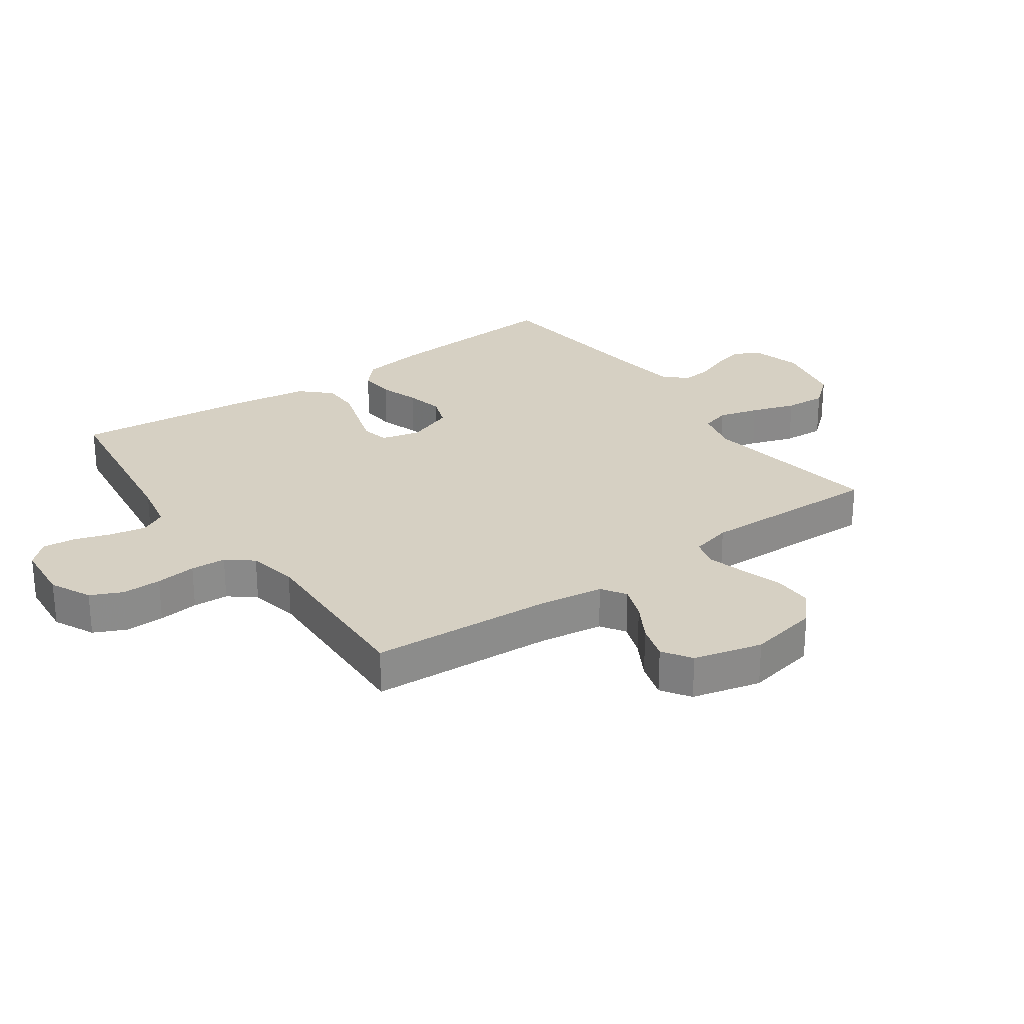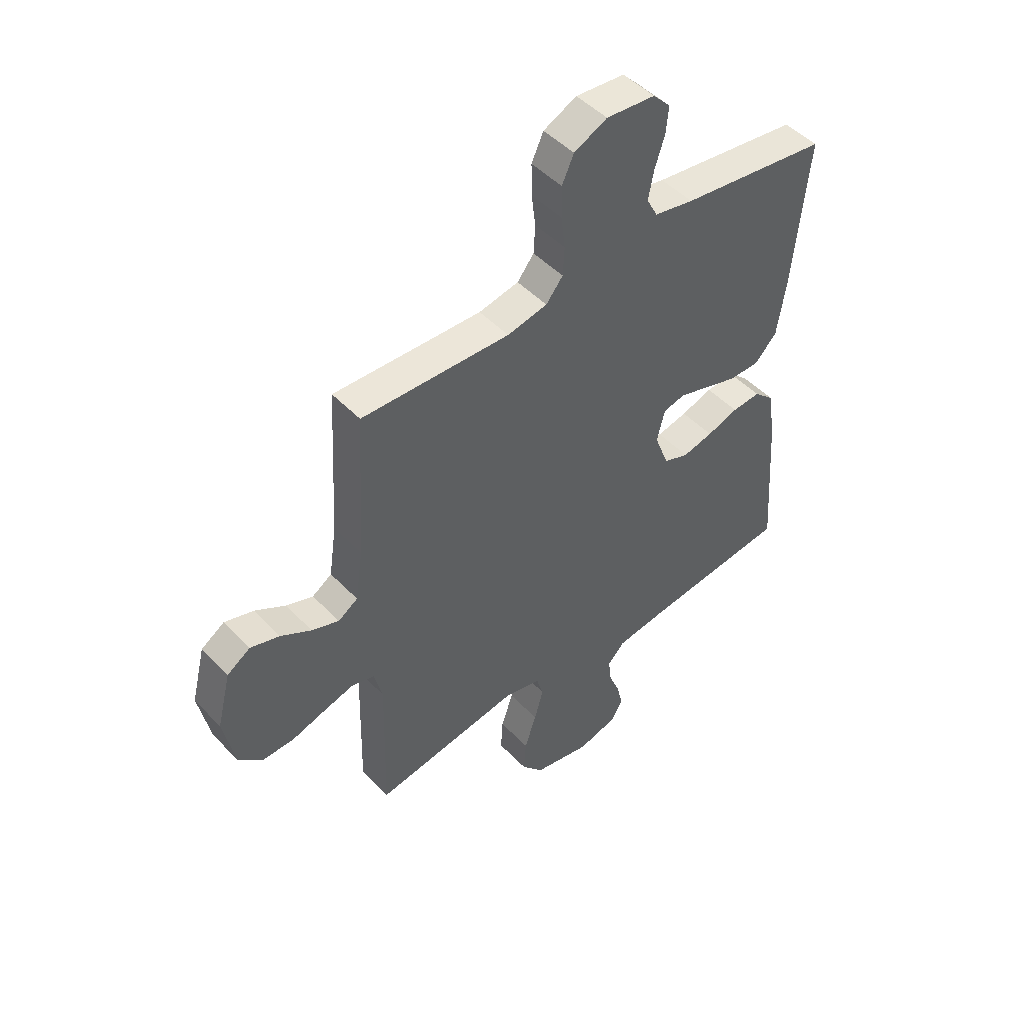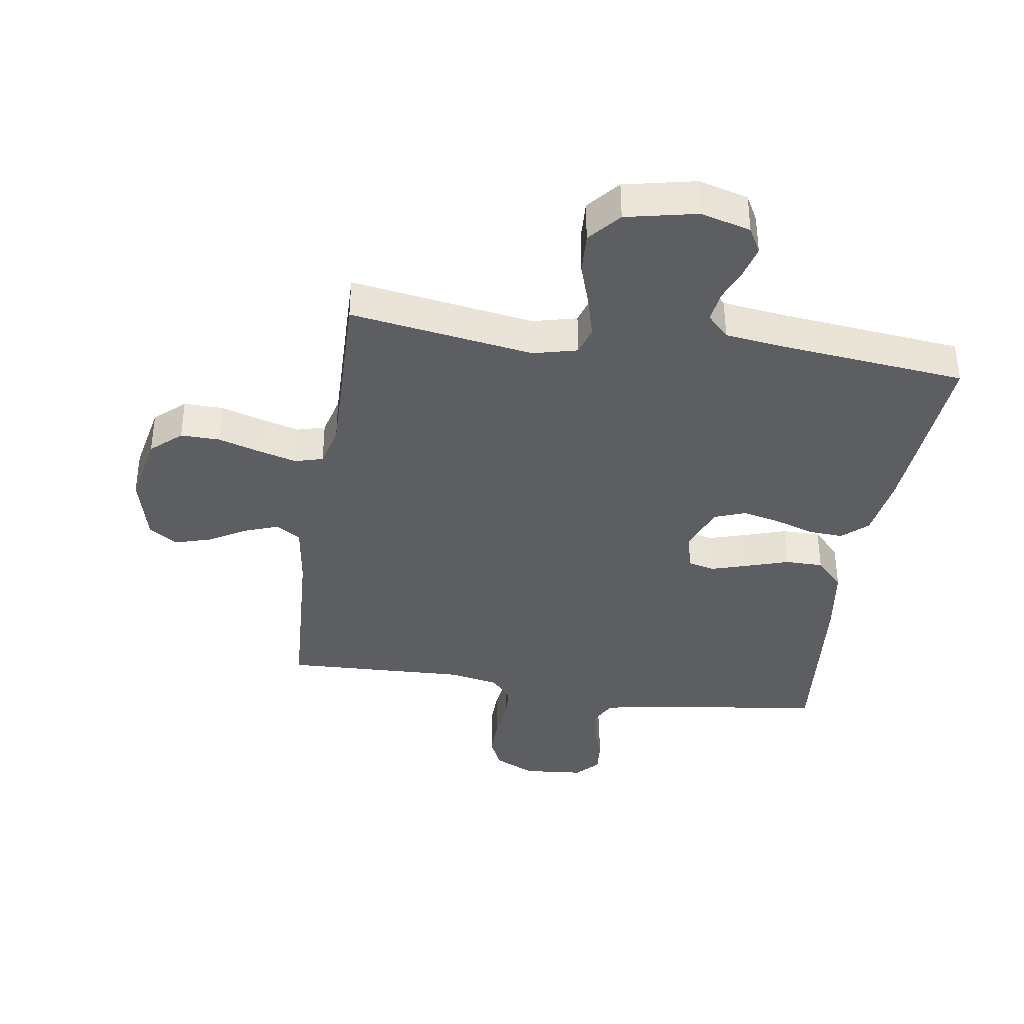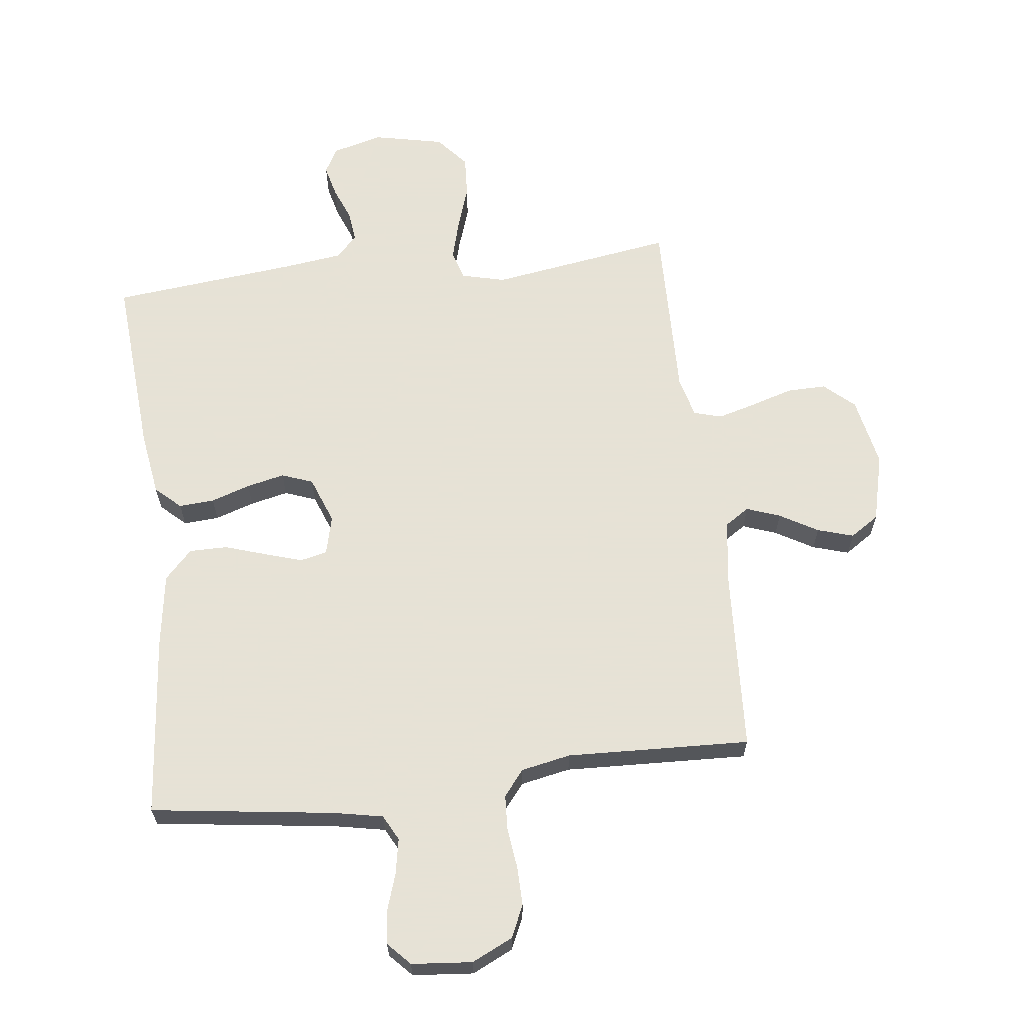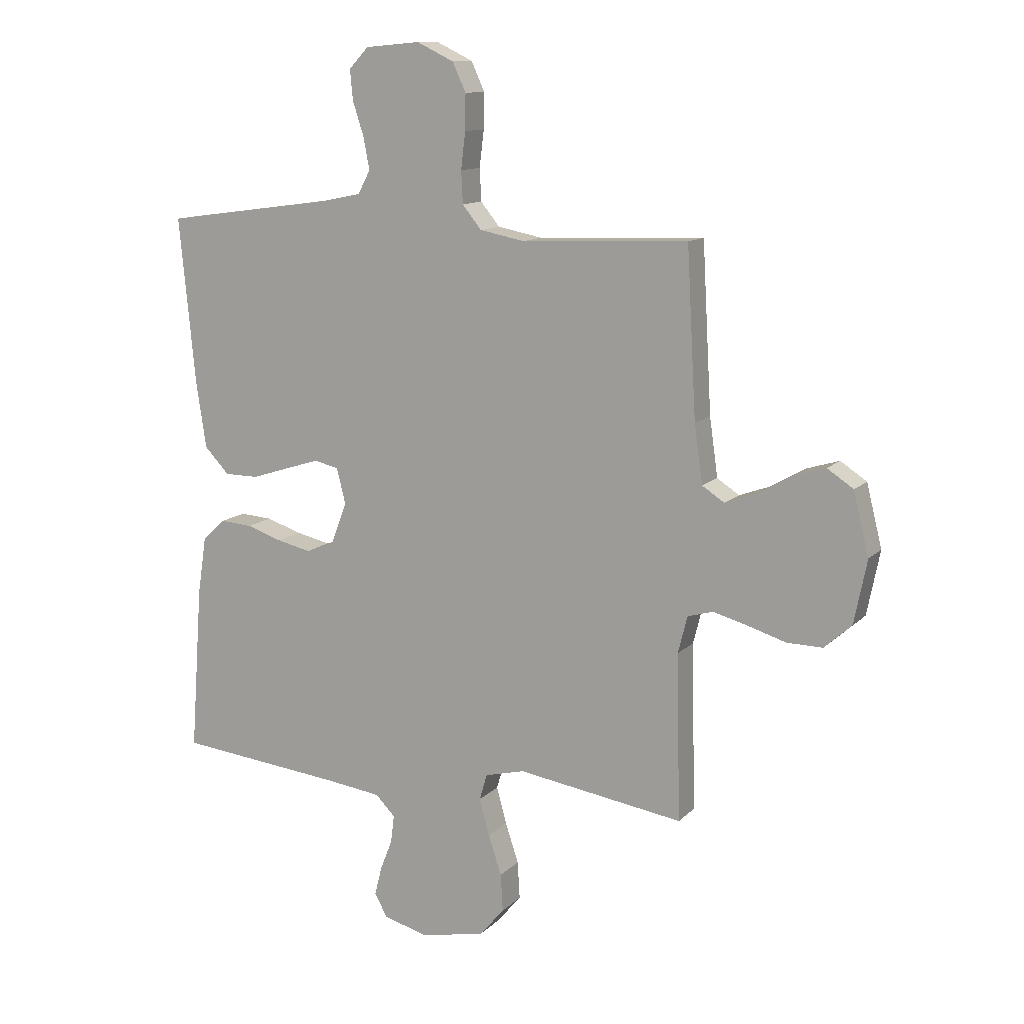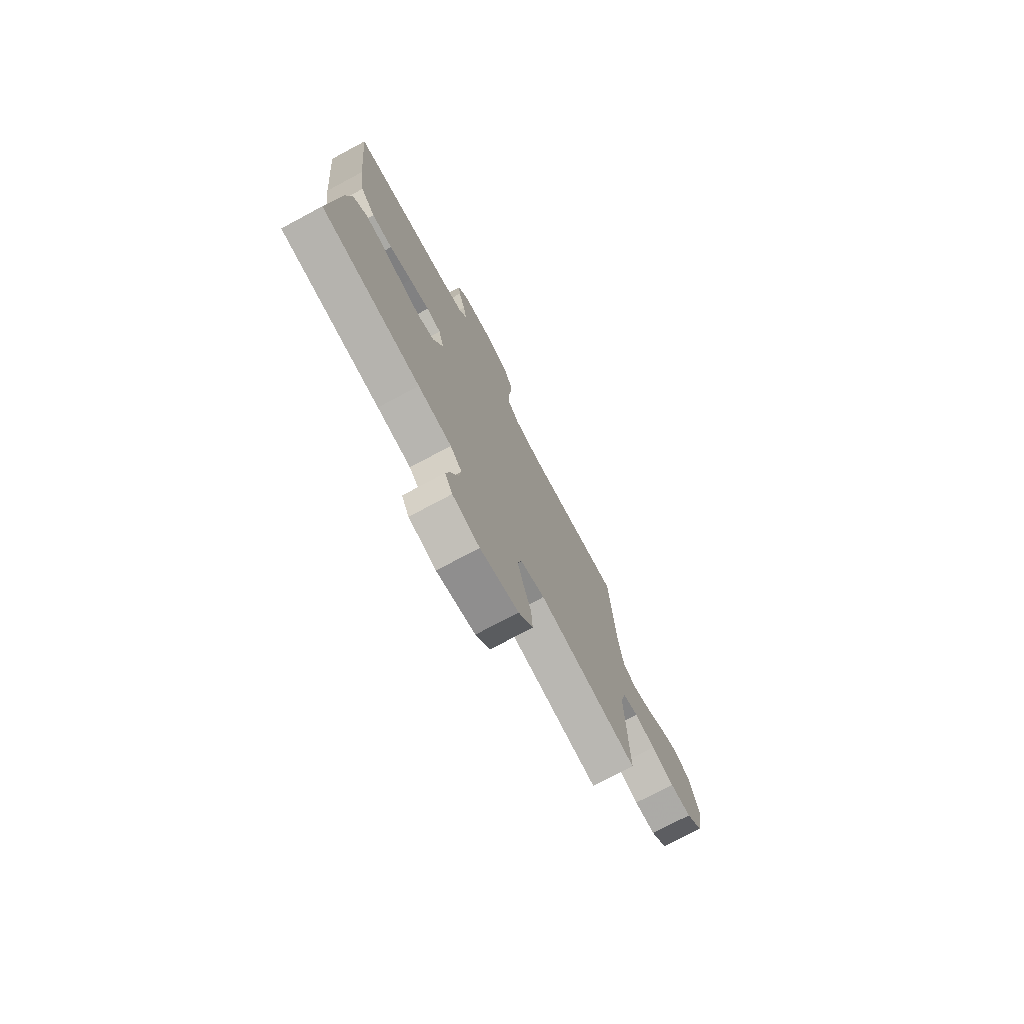
<metadata>
{"format":"obj","ext":"obj","renderer":"f3d","projection":"perspective","resolution":1024,"background":"white","views":[{"elev":26.5,"azim":54.6,"up":"+Y"},{"elev":48.2,"azim":138.9,"up":"+Z"},{"elev":-37.8,"azim":171.2,"up":"+Y"},{"elev":63.8,"azim":-6.9,"up":"+Y"},{"elev":12.1,"azim":26.1,"up":"+Z"},{"elev":-75.4,"azim":-61.9,"up":"+Z"}]}
</metadata>
<code>
v -0.5 0.07 0.5
v -0.2 0.07 0.541
v -0.12 0.07 0.557
v -0.098 0.07 0.599
v -0.109 0.07 0.657
v -0.129 0.07 0.718
v -0.134 0.07 0.772
v -0.099 0.07 0.809
v 0 0.07 0.818
v 0.067 0.07 0.786
v 0.091 0.07 0.734
v 0.09 0.07 0.67
v 0.082 0.07 0.604
v 0.085 0.07 0.546
v 0.119 0.07 0.504
v 0.2 0.07 0.488
v 0.5 0.07 0.5
v 0.517 0.07 0.2
v 0.532 0.07 0.095
v 0.572 0.07 0.069
v 0.627 0.07 0.089
v 0.689 0.07 0.125
v 0.748 0.07 0.143
v 0.795 0.07 0.112
v 0.823 0.07 0
v 0.8 0.07 -0.115
v 0.751 0.07 -0.159
v 0.687 0.07 -0.158
v 0.618 0.07 -0.137
v 0.556 0.07 -0.12
v 0.51 0.07 -0.133
v 0.493 0.07 -0.2
v 0.5 0.07 -0.5
v 0.2 0.07 -0.454
v 0.128 0.07 -0.472
v 0.114 0.07 -0.519
v 0.132 0.07 -0.585
v 0.156 0.07 -0.657
v 0.16 0.07 -0.725
v 0.116 0.07 -0.777
v 0 0.07 -0.802
v -0.082 0.07 -0.78
v -0.105 0.07 -0.738
v -0.092 0.07 -0.686
v -0.07 0.07 -0.63
v -0.064 0.07 -0.58
v -0.099 0.07 -0.544
v -0.2 0.07 -0.531
v -0.5 0.07 -0.5
v -0.478 0.07 -0.2
v -0.462 0.07 -0.095
v -0.421 0.07 -0.057
v -0.363 0.07 -0.061
v -0.299 0.07 -0.082
v -0.237 0.07 -0.096
v -0.186 0.07 -0.077
v -0.157 0.07 0
v -0.173 0.07 0.064
v -0.217 0.07 0.074
v -0.278 0.07 0.055
v -0.346 0.07 0.033
v -0.408 0.07 0.033
v -0.453 0.07 0.08
v -0.471 0.07 0.2
v -0.5 0 0.5
v -0.2 0 0.541
v -0.12 0 0.557
v -0.098 0 0.599
v -0.109 0 0.657
v -0.129 0 0.718
v -0.134 0 0.772
v -0.099 0 0.809
v 0 0 0.818
v 0.067 0 0.786
v 0.091 0 0.734
v 0.09 0 0.67
v 0.082 0 0.604
v 0.085 0 0.546
v 0.119 0 0.504
v 0.2 0 0.488
v 0.5 0 0.5
v 0.517 0 0.2
v 0.532 0 0.095
v 0.572 0 0.069
v 0.627 0 0.089
v 0.689 0 0.125
v 0.748 0 0.143
v 0.795 0 0.112
v 0.823 0 0
v 0.8 0 -0.115
v 0.751 0 -0.159
v 0.687 0 -0.158
v 0.618 0 -0.137
v 0.556 0 -0.12
v 0.51 0 -0.133
v 0.493 0 -0.2
v 0.5 0 -0.5
v 0.2 0 -0.454
v 0.128 0 -0.472
v 0.114 0 -0.519
v 0.132 0 -0.585
v 0.156 0 -0.657
v 0.16 0 -0.725
v 0.116 0 -0.777
v 0 0 -0.802
v -0.082 0 -0.78
v -0.105 0 -0.738
v -0.092 0 -0.686
v -0.07 0 -0.63
v -0.064 0 -0.58
v -0.099 0 -0.544
v -0.2 0 -0.531
v -0.5 0 -0.5
v -0.478 0 -0.2
v -0.462 0 -0.095
v -0.421 0 -0.057
v -0.363 0 -0.061
v -0.299 0 -0.082
v -0.237 0 -0.096
v -0.186 0 -0.077
v -0.157 0 0
v -0.173 0 0.064
v -0.217 0 0.074
v -0.278 0 0.055
v -0.346 0 0.033
v -0.408 0 0.033
v -0.453 0 0.08
v -0.471 0 0.2
f 64 1 2
f 63 64 2
f 62 63 2
f 61 62 2
f 60 61 2
f 59 60 2 3
f 58 59 3 4
f 57 58 4
f 52 53 54
f 51 52 54
f 50 51 54
f 49 50 54
f 48 49 54
f 47 48 54 55
f 46 47 55 56
f 43 44 45
f 42 43 45
f 41 42 45
f 40 41 45
f 39 40 45
f 38 39 45
f 37 38 45
f 36 37 45 46
f 46 56 57
f 36 46 57
f 35 36 57
f 32 33 34
f 35 57 4
f 34 35 4
f 32 34 4
f 31 32 4
f 27 28 29
f 26 27 29
f 25 26 29
f 24 25 29
f 23 24 29
f 22 23 29
f 21 22 29
f 20 21 29 30
f 16 17 18
f 15 16 18 19
f 11 12 13
f 10 11 13
f 9 10 13
f 8 9 13
f 7 8 13
f 6 7 13
f 5 6 13
f 5 13 14
f 4 5 14 15
f 19 20 30 31
f 4 15 19 31
f 66 65 128
f 66 128 127
f 66 127 126
f 66 126 125
f 66 125 124
f 67 66 124 123
f 68 67 123 122
f 68 122 121
f 118 117 116
f 118 116 115
f 118 115 114
f 118 114 113
f 118 113 112
f 119 118 112 111
f 120 119 111 110
f 109 108 107
f 109 107 106
f 109 106 105
f 109 105 104
f 109 104 103
f 109 103 102
f 109 102 101
f 110 109 101 100
f 121 120 110
f 121 110 100
f 121 100 99
f 98 97 96
f 68 121 99
f 68 99 98
f 68 98 96
f 68 96 95
f 93 92 91
f 93 91 90
f 93 90 89
f 93 89 88
f 93 88 87
f 93 87 86
f 93 86 85
f 94 93 85 84
f 82 81 80
f 83 82 80 79
f 77 76 75
f 77 75 74
f 77 74 73
f 77 73 72
f 77 72 71
f 77 71 70
f 77 70 69
f 78 77 69
f 79 78 69 68
f 95 94 84 83
f 95 83 79 68
f 1 65 66 2
f 2 66 67 3
f 3 67 68 4
f 4 68 69 5
f 5 69 70 6
f 6 70 71 7
f 7 71 72 8
f 8 72 73 9
f 9 73 74 10
f 10 74 75 11
f 11 75 76 12
f 12 76 77 13
f 13 77 78 14
f 14 78 79 15
f 15 79 80 16
f 16 80 81 17
f 17 81 82 18
f 18 82 83 19
f 19 83 84 20
f 20 84 85 21
f 21 85 86 22
f 22 86 87 23
f 23 87 88 24
f 24 88 89 25
f 25 89 90 26
f 26 90 91 27
f 27 91 92 28
f 28 92 93 29
f 29 93 94 30
f 30 94 95 31
f 31 95 96 32
f 32 96 97 33
f 33 97 98 34
f 34 98 99 35
f 35 99 100 36
f 36 100 101 37
f 37 101 102 38
f 38 102 103 39
f 39 103 104 40
f 40 104 105 41
f 41 105 106 42
f 42 106 107 43
f 43 107 108 44
f 44 108 109 45
f 45 109 110 46
f 46 110 111 47
f 47 111 112 48
f 48 112 113 49
f 49 113 114 50
f 50 114 115 51
f 51 115 116 52
f 52 116 117 53
f 53 117 118 54
f 54 118 119 55
f 55 119 120 56
f 56 120 121 57
f 57 121 122 58
f 58 122 123 59
f 59 123 124 60
f 60 124 125 61
f 61 125 126 62
f 62 126 127 63
f 63 127 128 64
f 64 128 65 1

</code>
